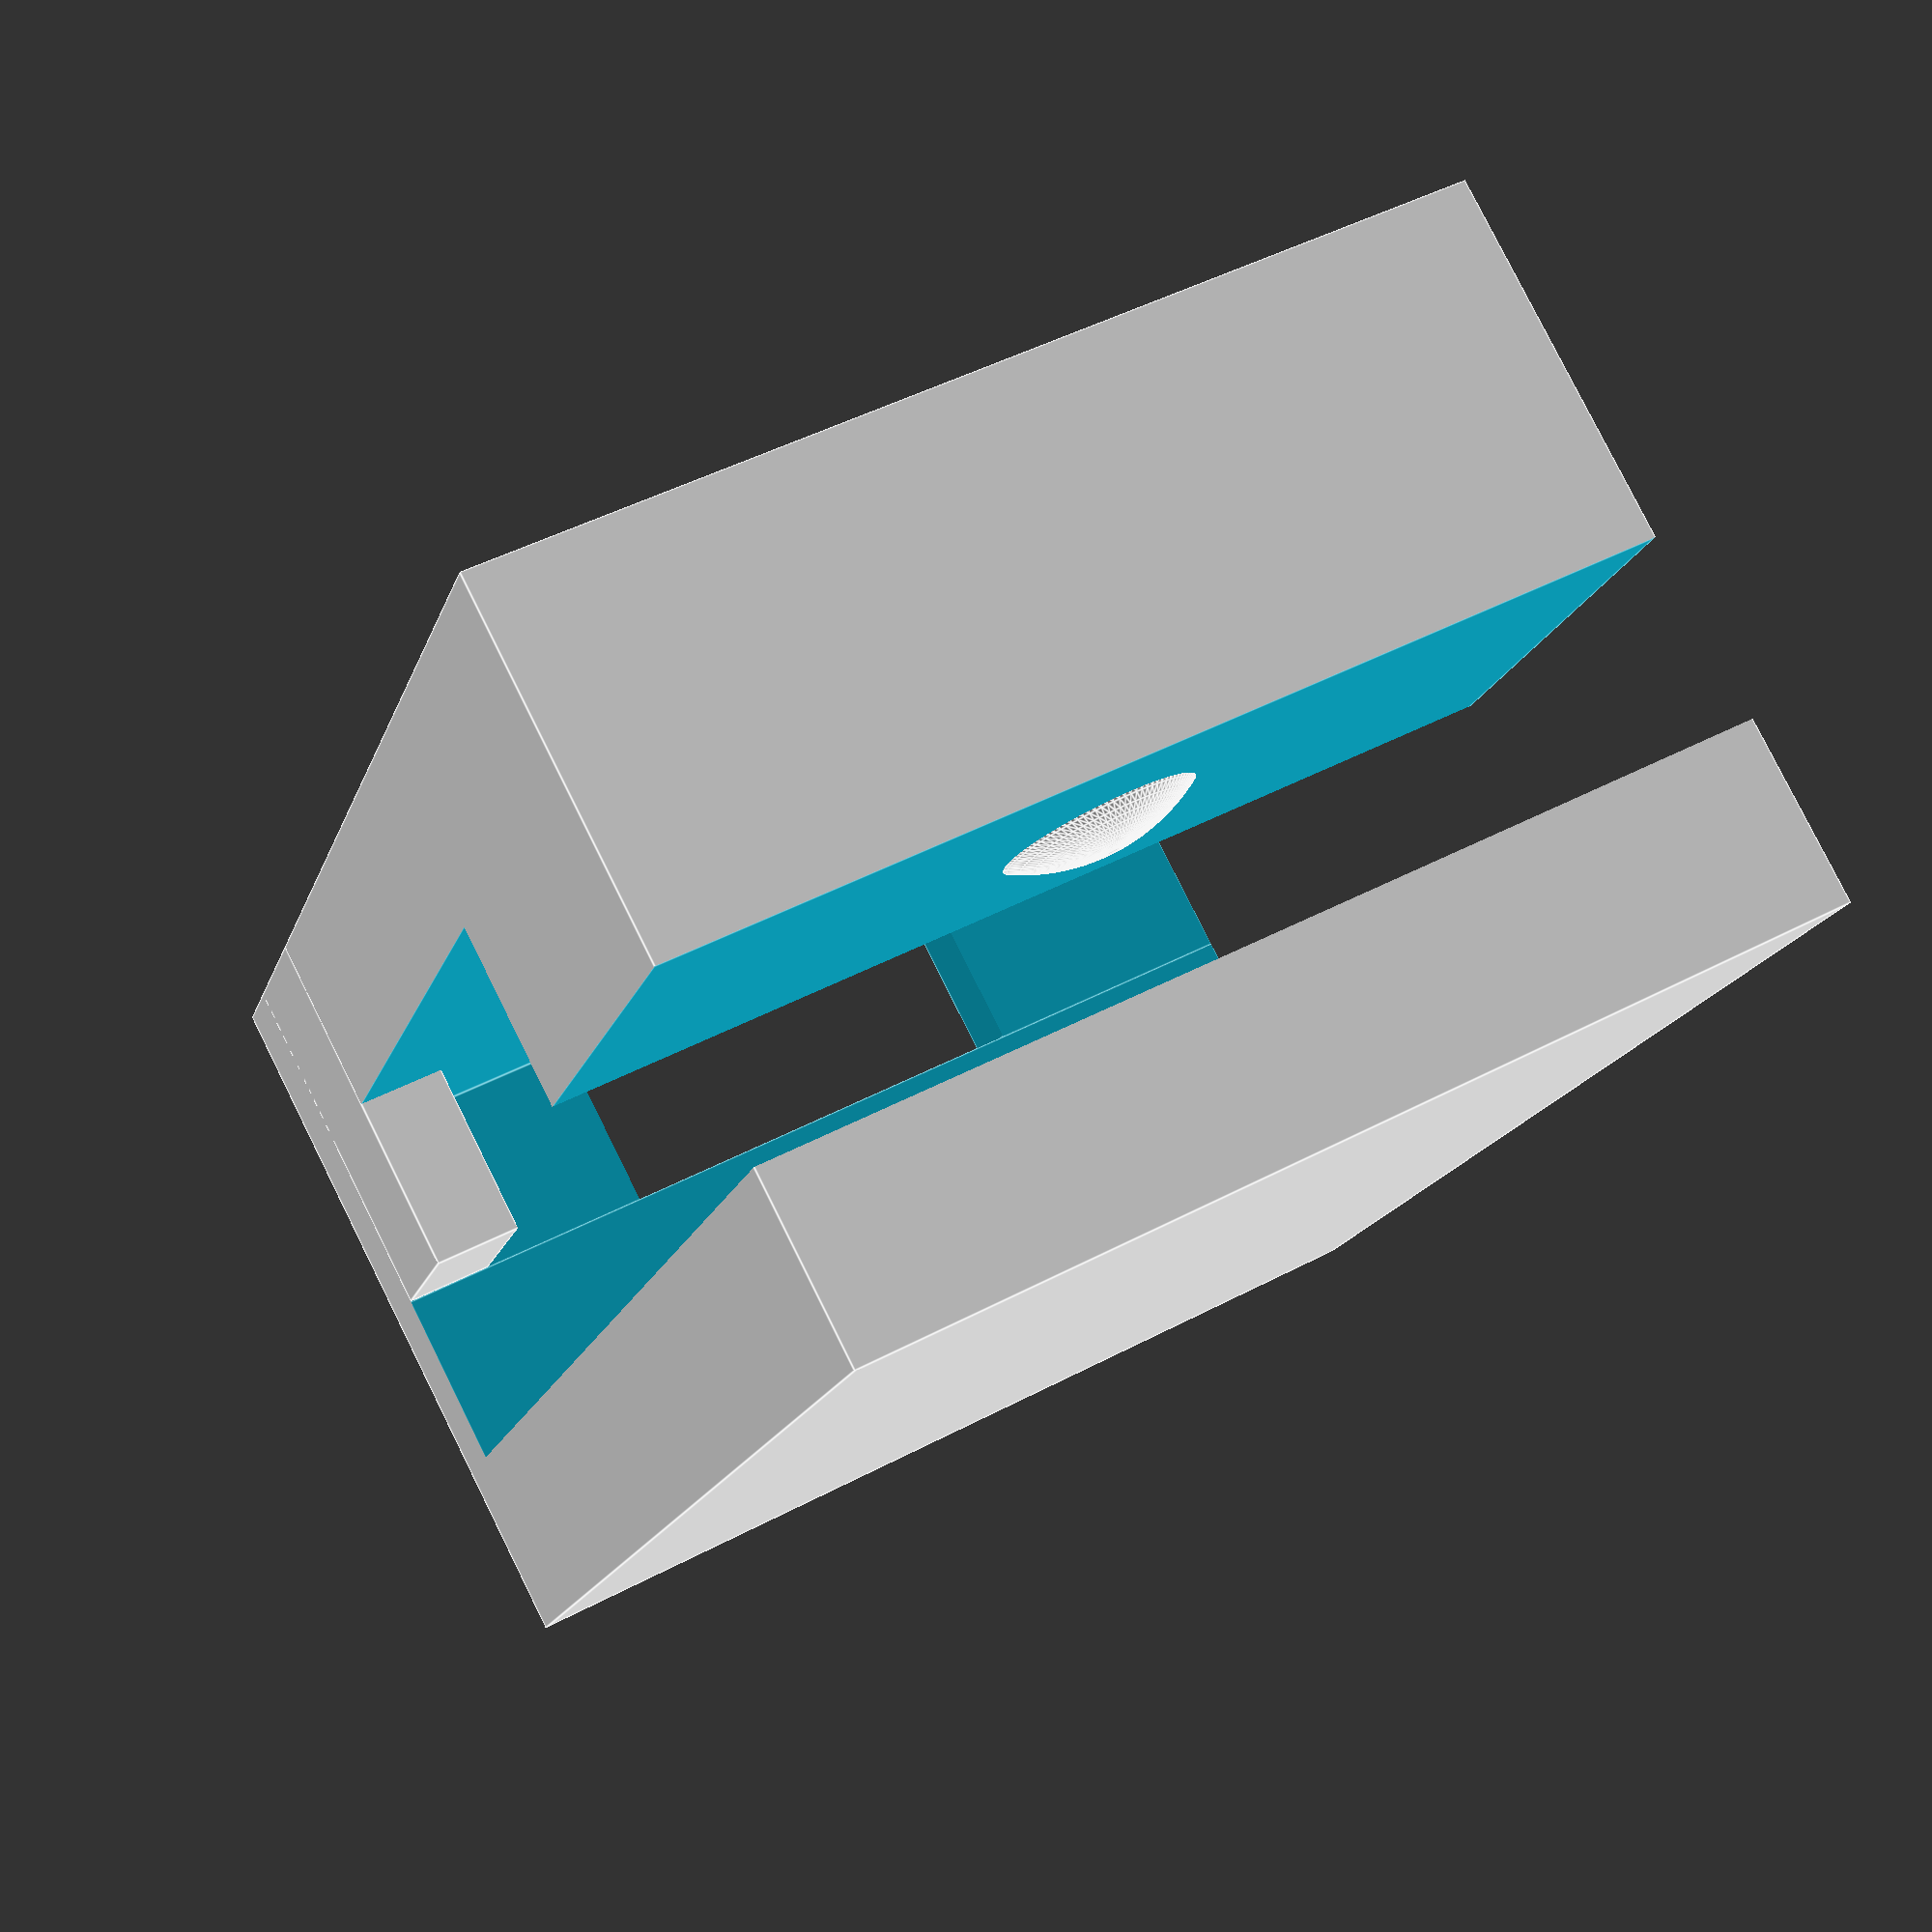
<openscad>
d = 0.1;

X = 110;  // the width of the holder
x1 = 50; // the width of the hole for the camera and the wiring
dX = (X - x1) / 2;
z1 = 20;  // the height of the material under the
z2 = 20;  // the height of the hole for the camera and the wiring
z3 = 20;  // the width of the furniture, it is standard size, 20mm
z4 = 20;  // the height of the material above the furniture
Y = 150;  // the depth of the holder
y1 = 100; // the depth of the hole for the camera and the wiring
y2 = 10;  // the thickness of the front wall
y3 = 50;  // the dept of the top
difference() {
    cube([X, Y, z1 + z2 + z3 + z4]);
    //
    translate([dX, - d, z1])
        cube([x1, y1 + d, z2]);
    translate([- d, y2, z1])
        cube([X + 2 * d, y1 - y2, z2 + d]);
    translate([- d, 10, z1 + z2])
        cube([X + 2 * d, Y - y2 + d, z3]);
}
translate([0, y2, 0])
    cube([y2, z2, z1 + z2]);

r = 20;
p = 3;
translate([X / 2, y1 + (Y - y1) / 2, z1 + z2 + p - r])
    difference() {
        sphere(r, $fn = 100);
        translate([0, 0, - r])
            cube([2 * r, 2 * r, 2 * r], center = true);
    }

</openscad>
<views>
elev=98.9 azim=196.9 roll=206.5 proj=p view=edges
</views>
